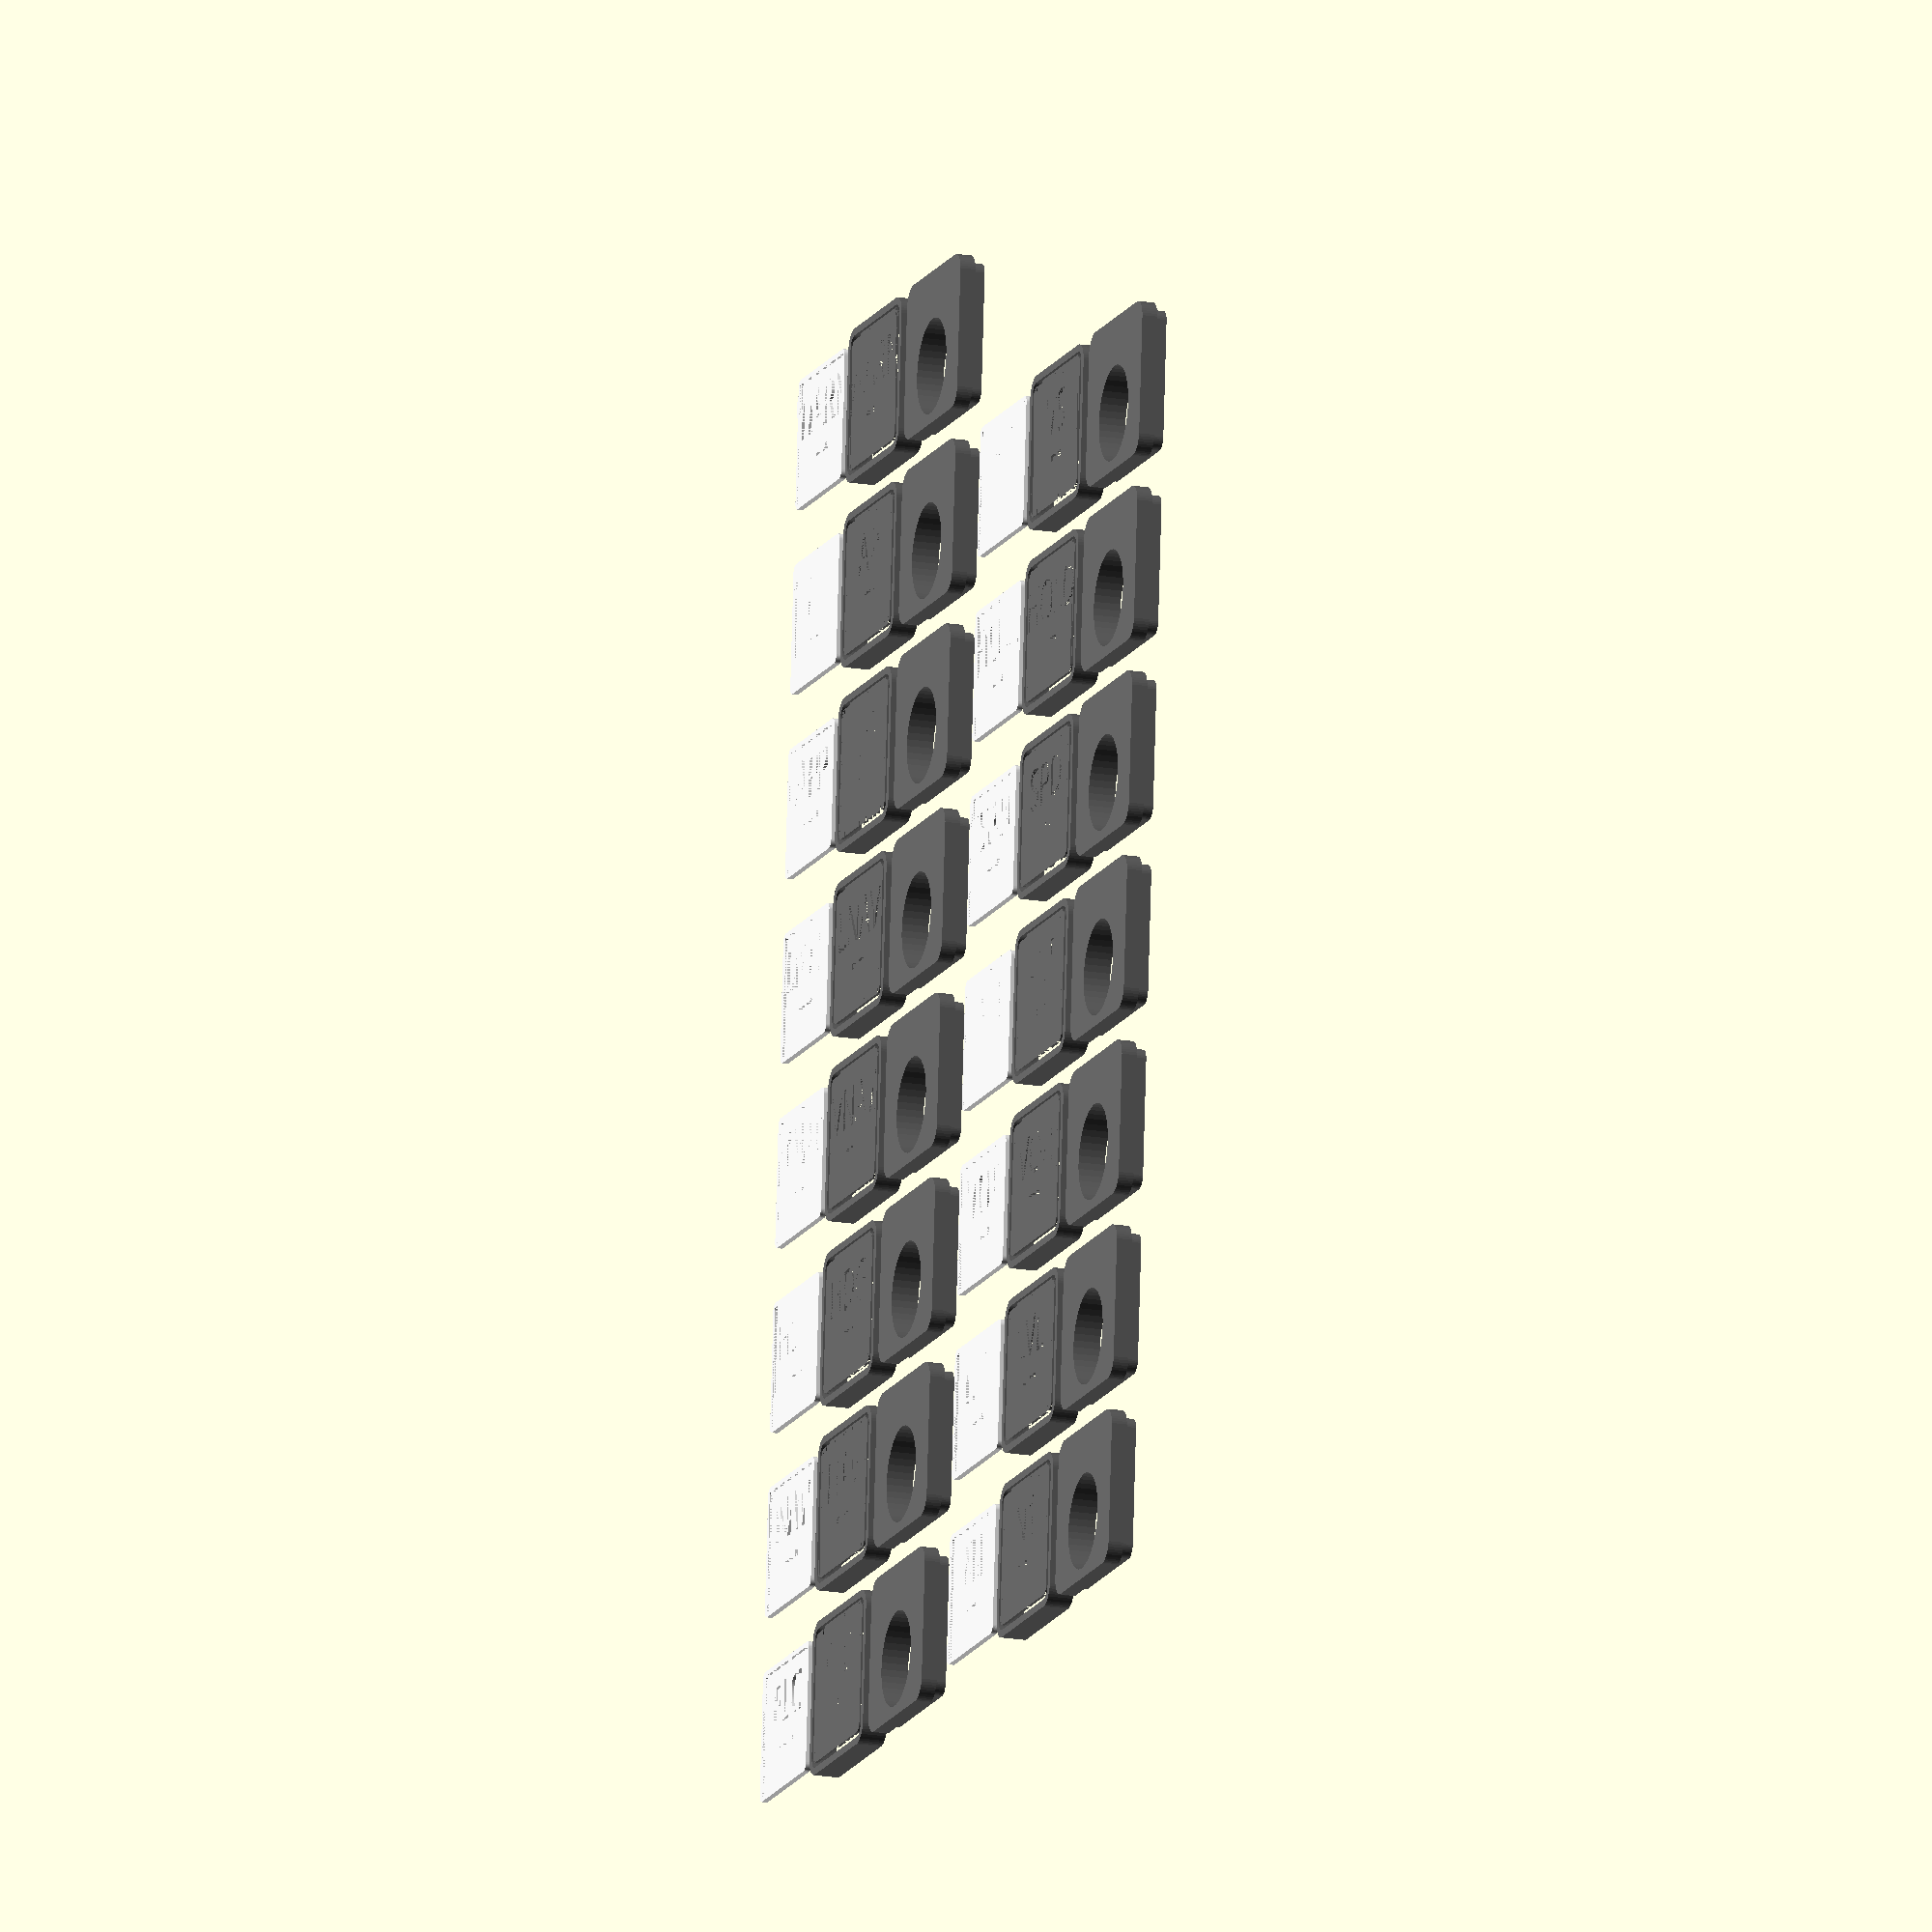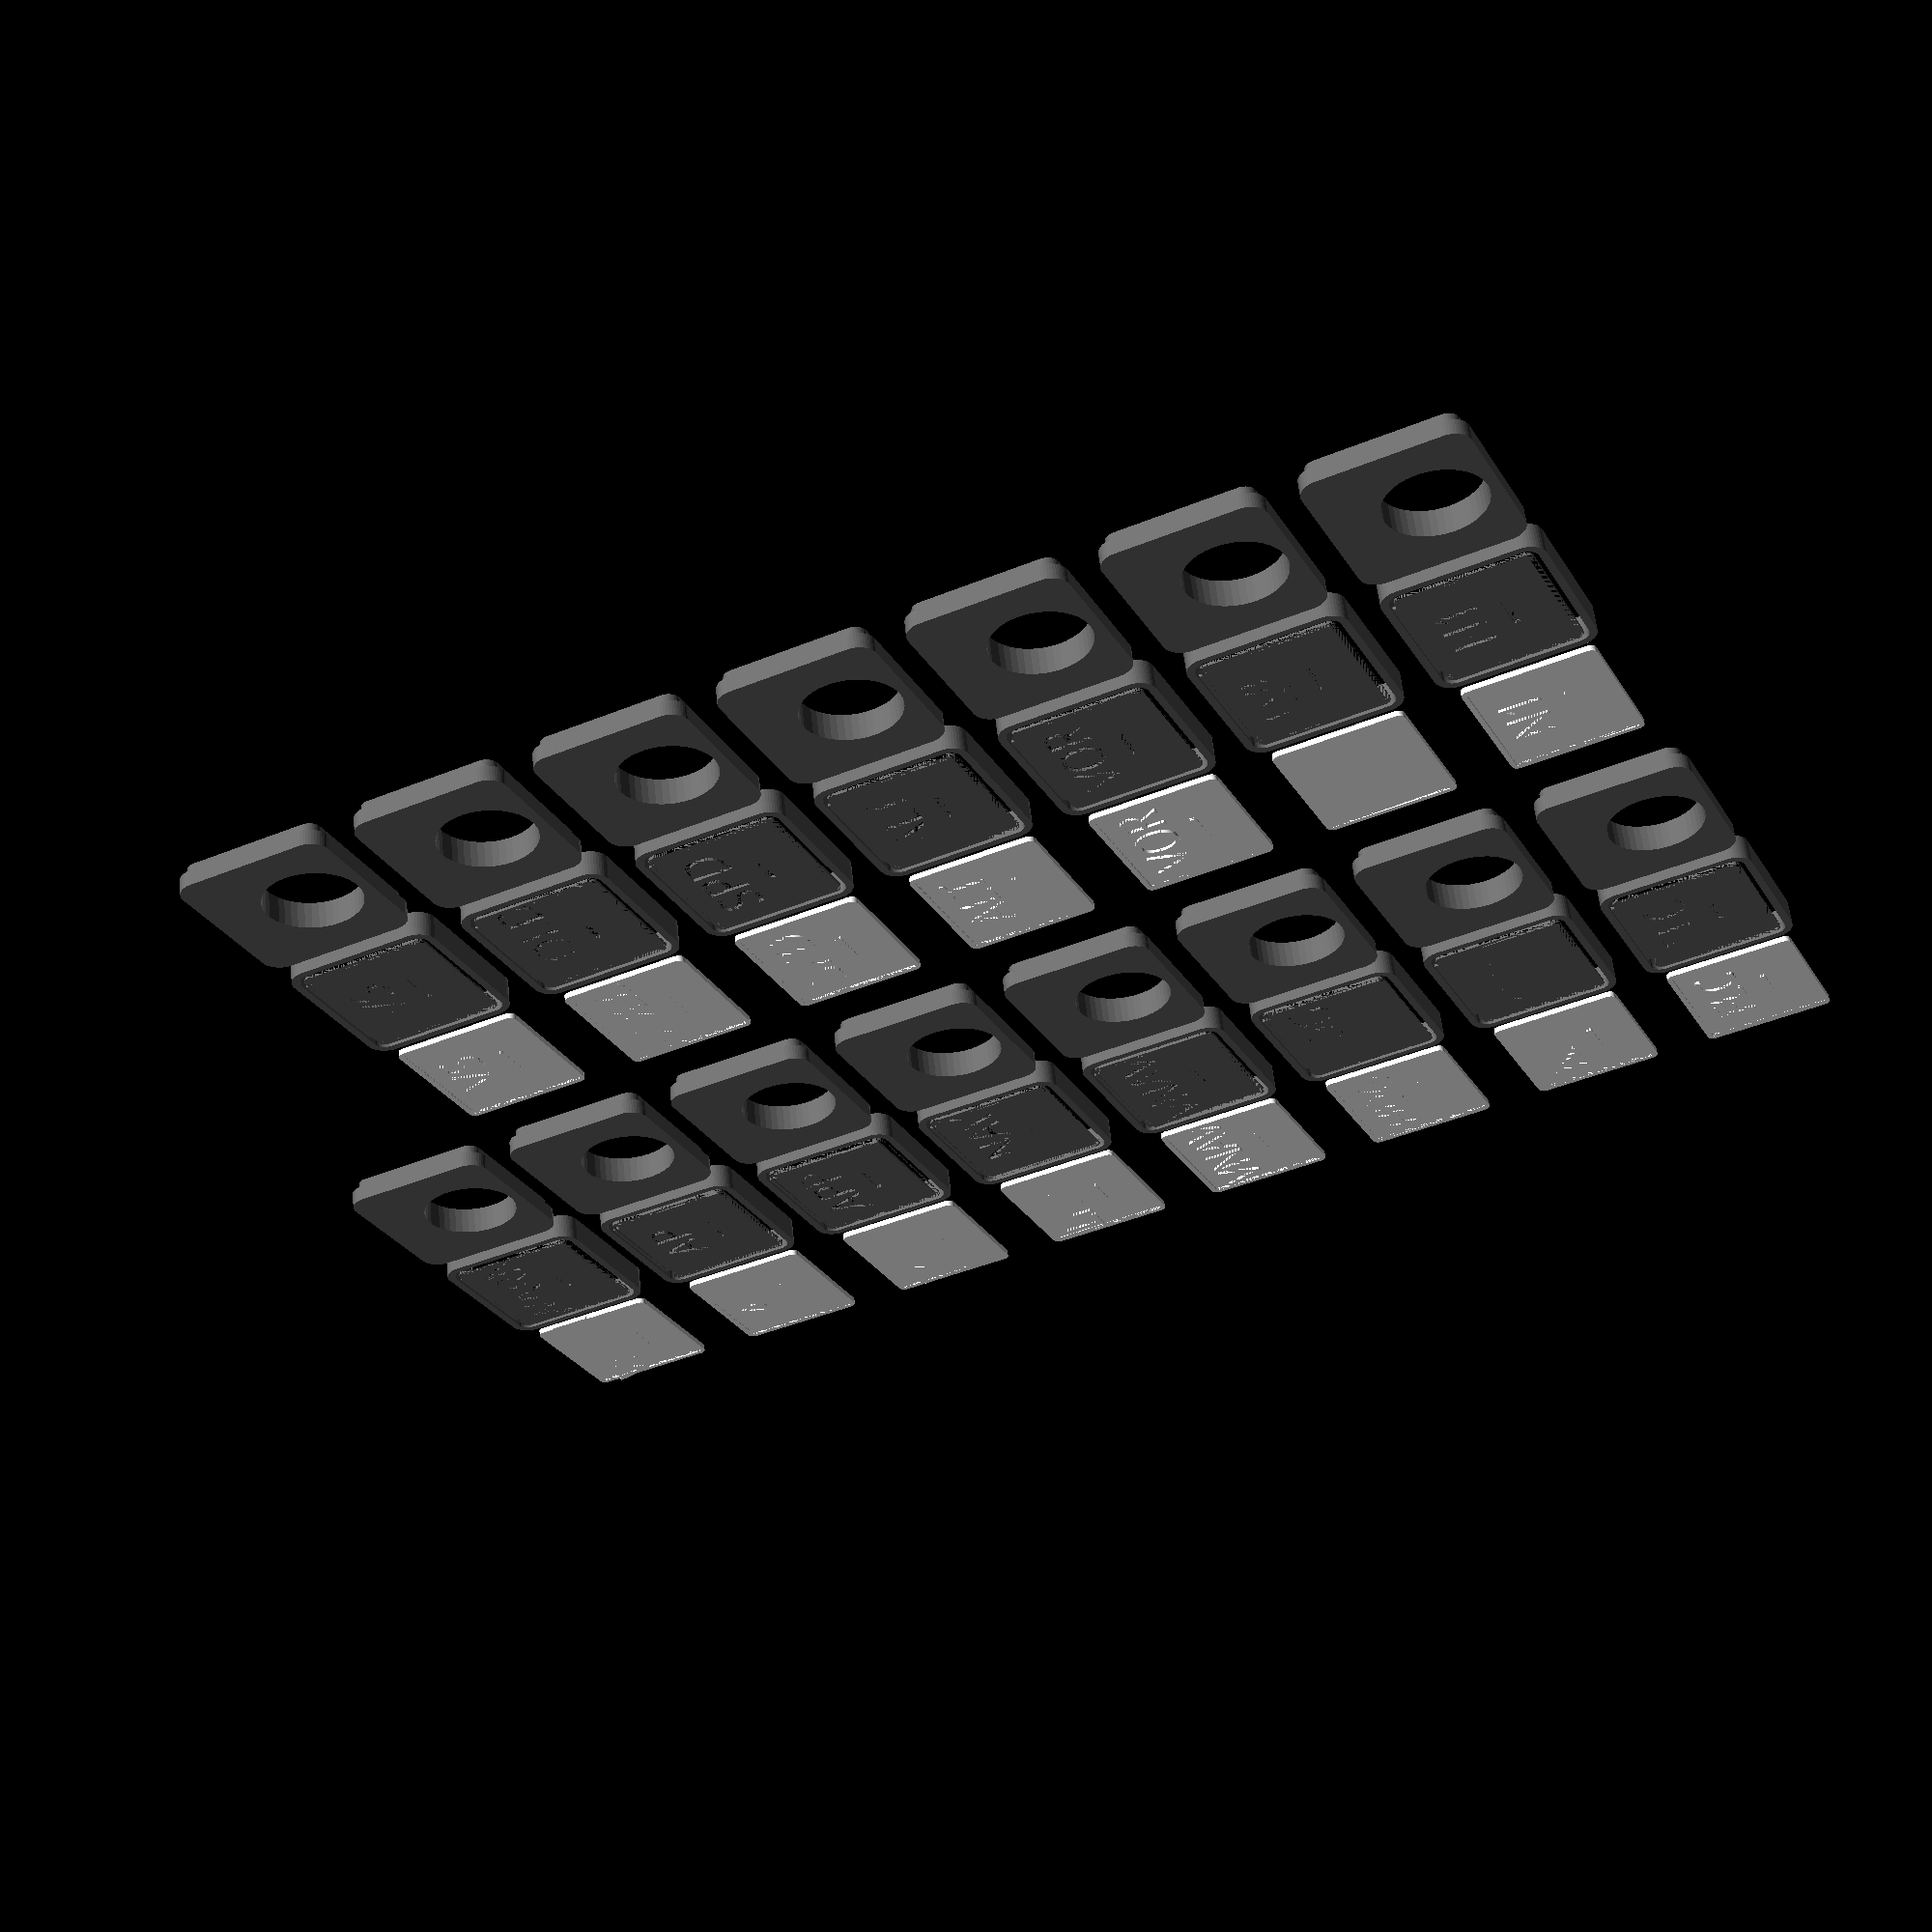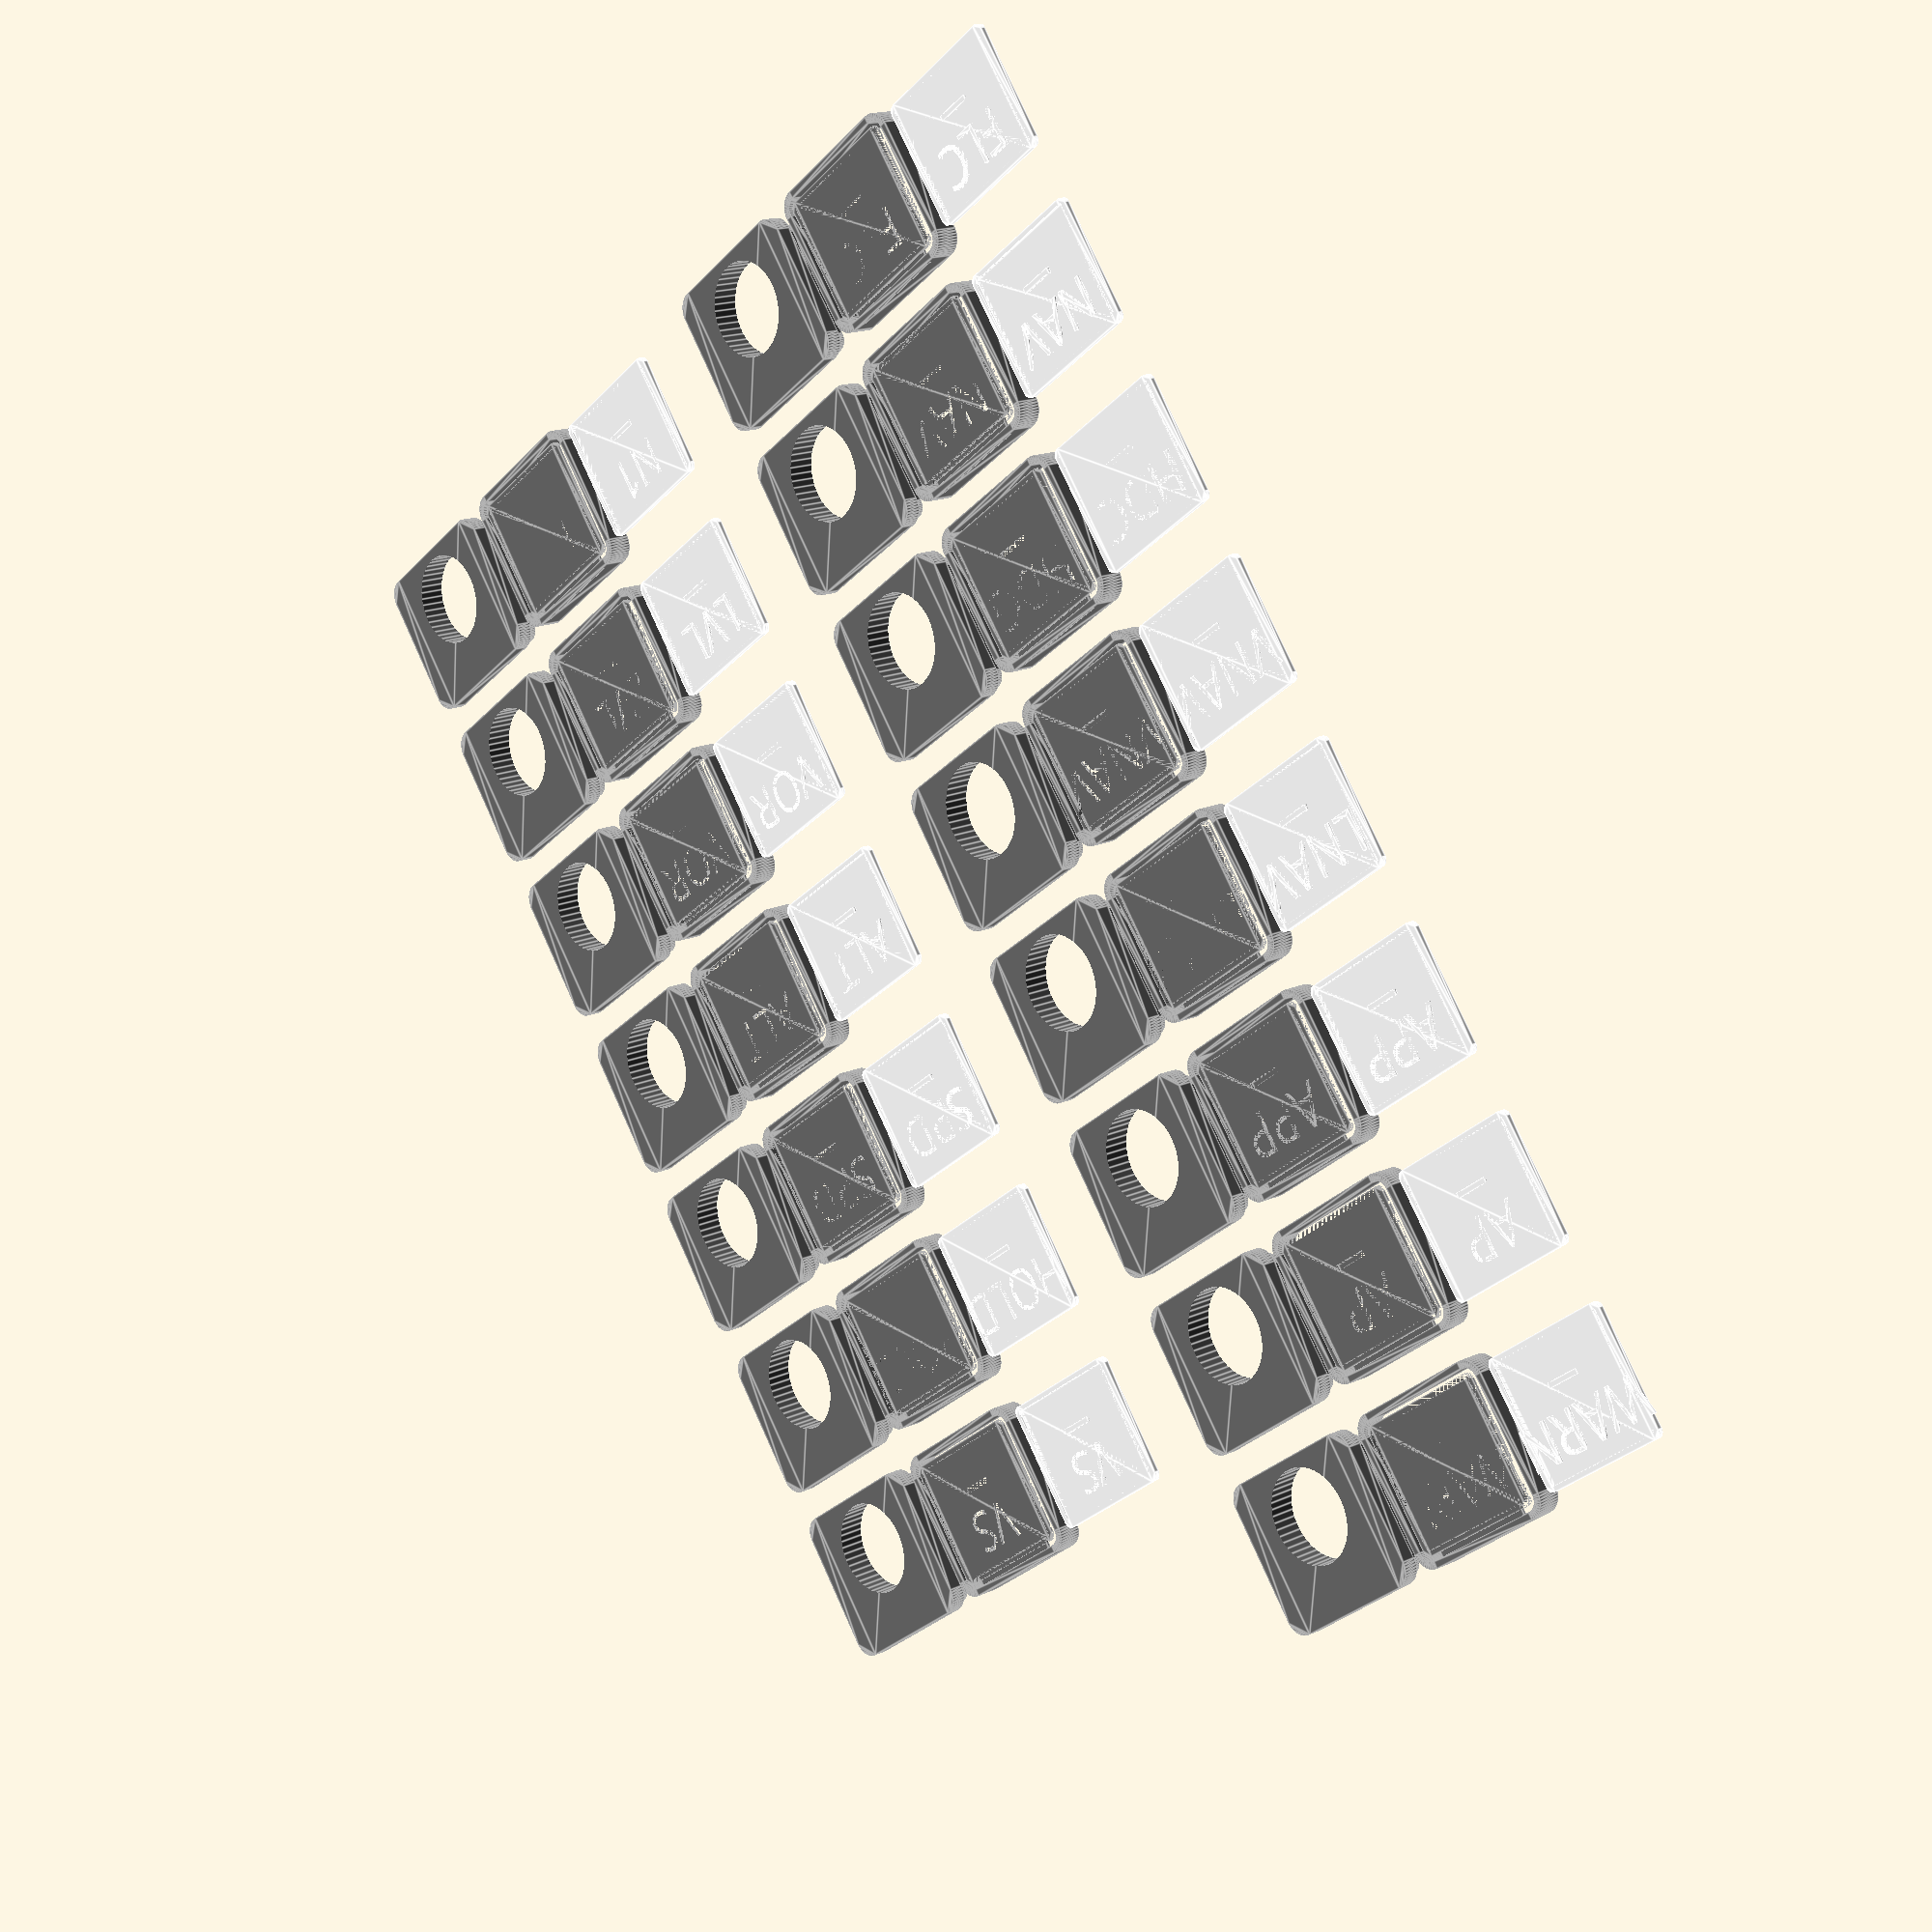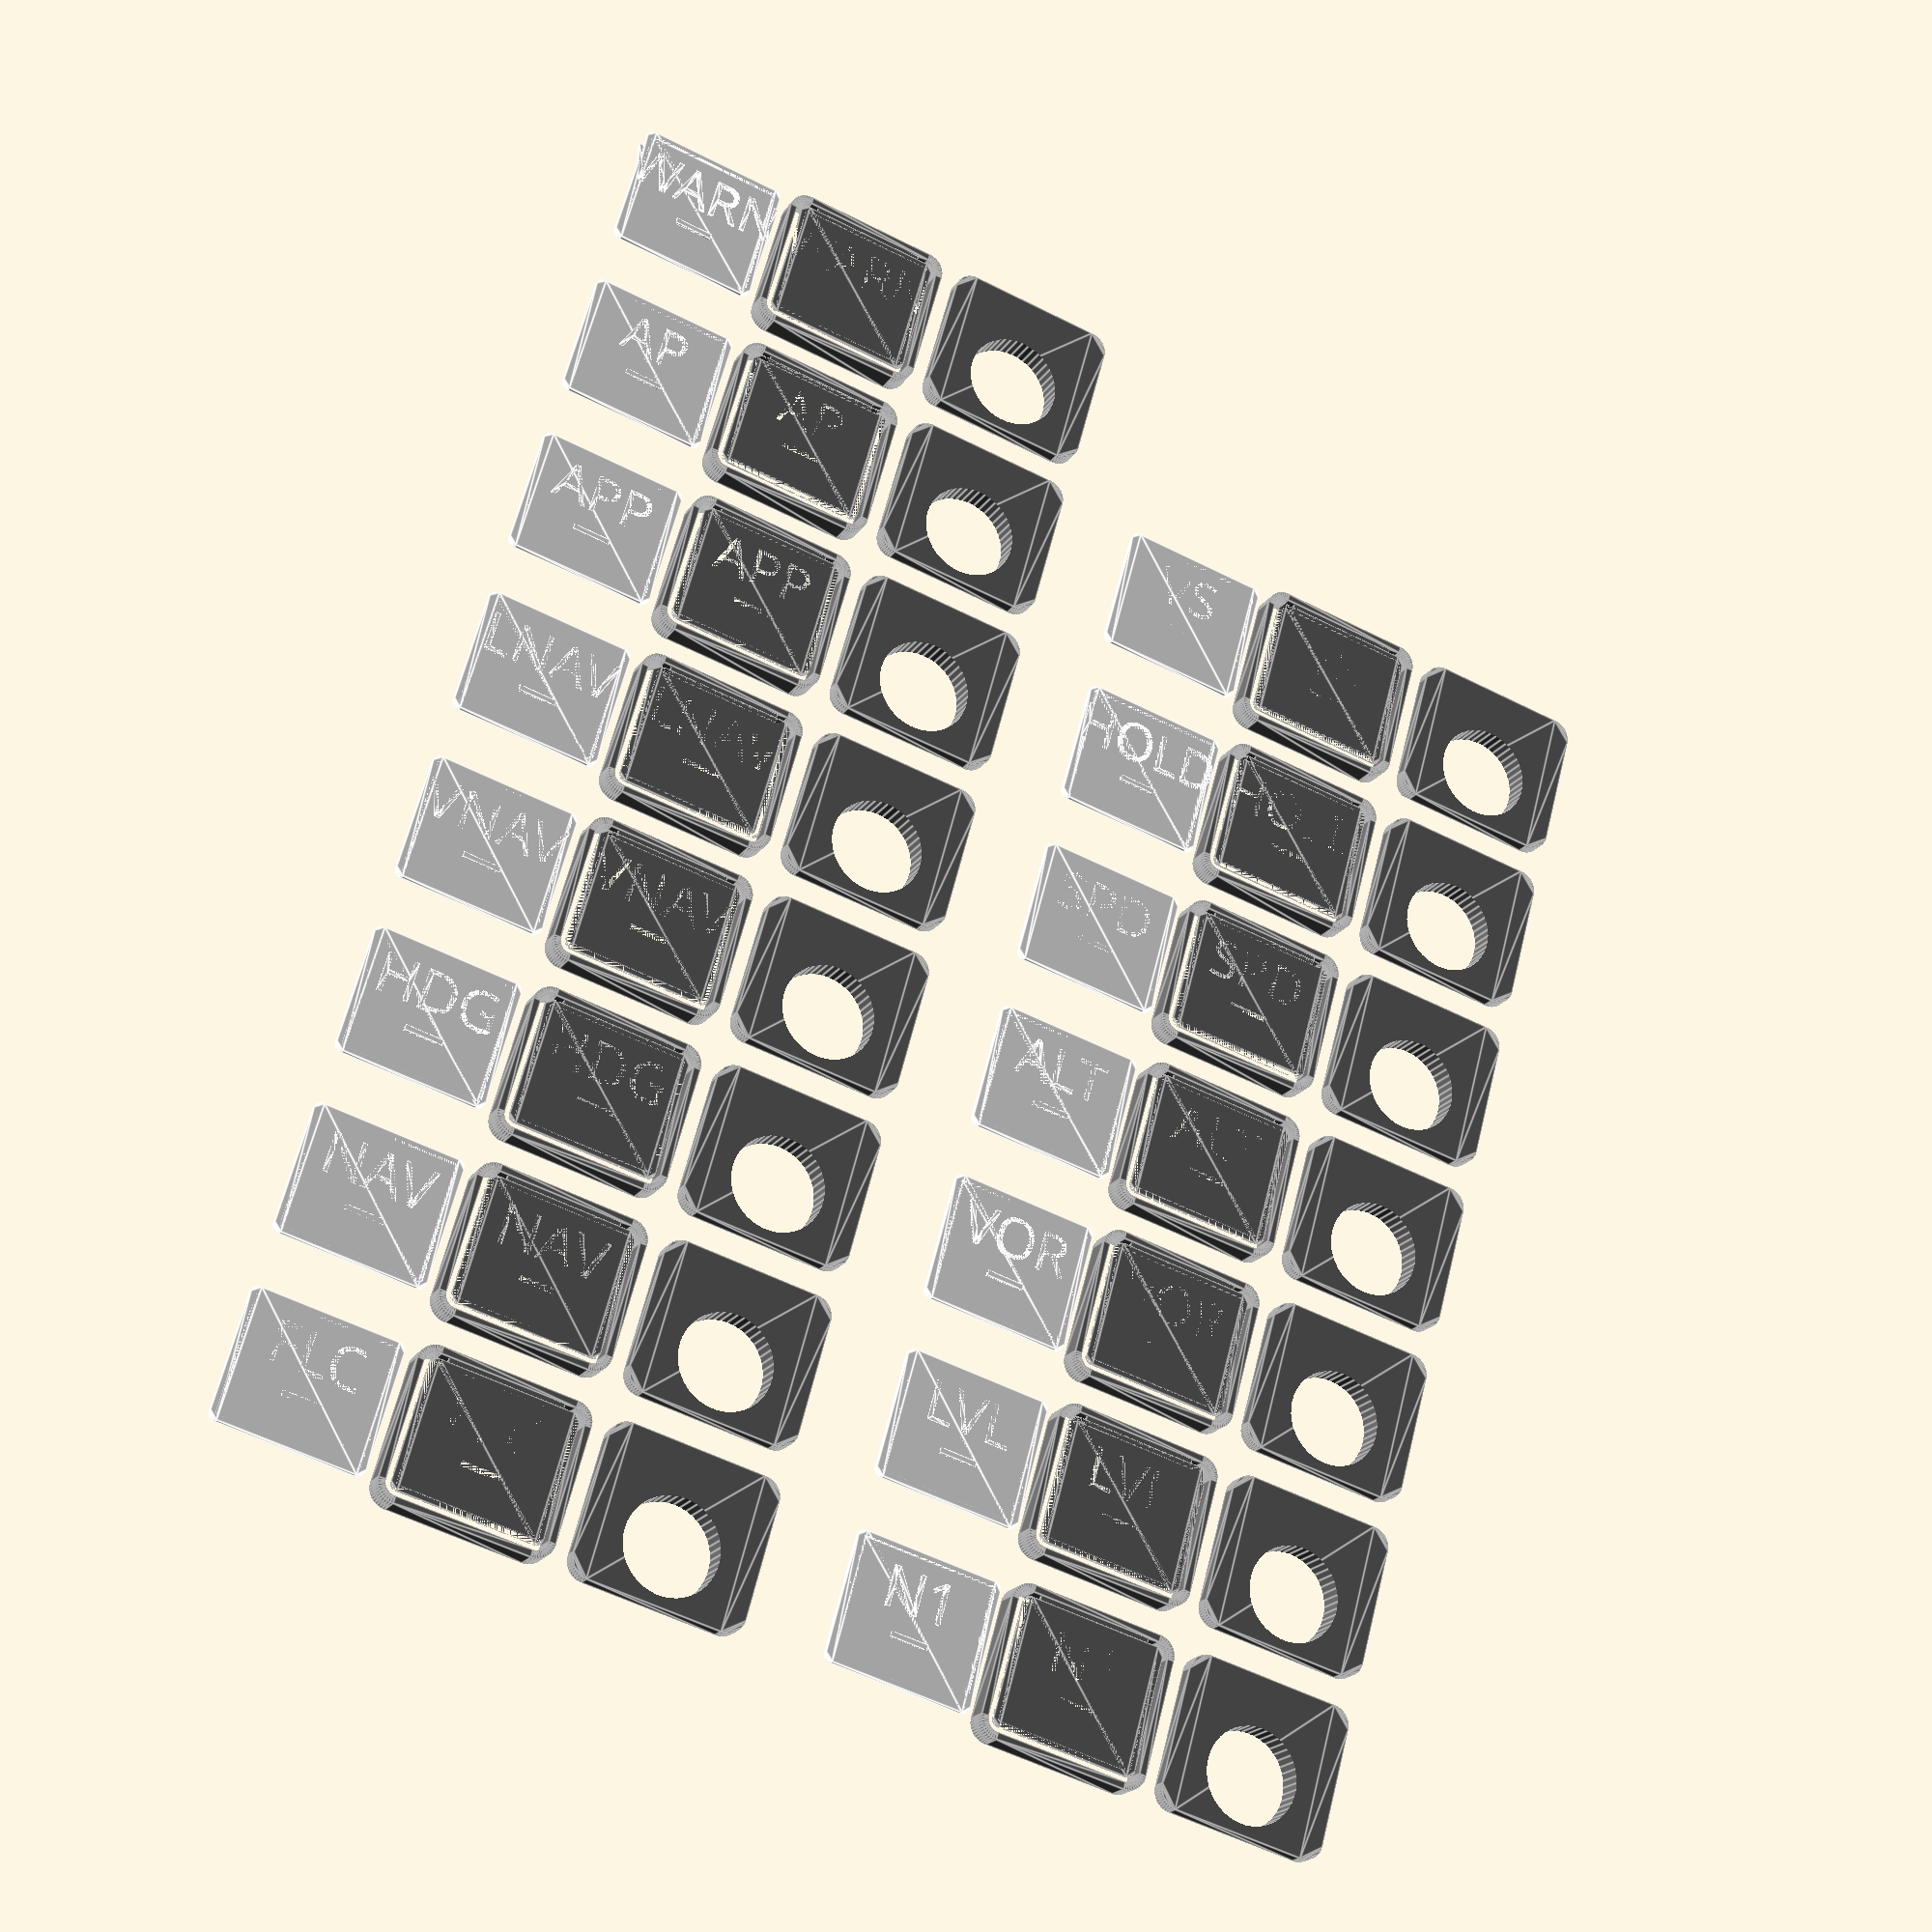
<openscad>

/* [General] */
$fn=45;
MCP_font = "Bahnschrift:style=Light";
MCP_button_height = 3.9;
MCP_button_light_offset = 0;
MCP_button_size = [18,16];
MCP_button_radius = 2;
MCP_layer_height = 0.3;
MCP_text_size = 4.25;

MCP_wall_thickness = 0.75;
MCP_panel_gap = 0.5;
MCP_print = true;


module rsquare(s= [1,1], r=0.2, offset=0){
    x = s[0]*0.5;
    y = s[1]*0.5;
    offset(delta = offset)
    hull(){
        translate([-x,-y]) translate([r,r]) circle(r=r);
        translate([-x,y]) translate([r,-r]) circle(r=r);
        translate([x,y]) translate([-r,-r]) circle(r=r);
        translate([x,-y]) translate([-r,r]) circle(r=r);
    }
}

module inlay(text = "ABC", text_offset = 2.5, hole_offset = 2, show_light = true){
    difference(){
        translate([0, 0, 0])
        linear_extrude(MCP_layer_height * 2)
        rsquare(MCP_button_size, MCP_button_radius, offset = -MCP_wall_thickness - MCP_panel_gap);
        
        translate([0, 0, MCP_layer_height])
        linear_extrude(MCP_layer_height)
        rsquare(MCP_button_size, MCP_button_radius, offset = -MCP_wall_thickness - MCP_panel_gap - 0.5);
    }
    
    translate([0,text_offset,MCP_layer_height])
    linear_extrude(MCP_layer_height)
    text(text = text, font = MCP_font, size = MCP_text_size, valign = "center", halign = "center");
    
    if (show_light) translate([-2, -hole_offset-0.3,MCP_layer_height]) cube([4, 0.6, MCP_layer_height]);    
}

module buttonlid(text = "ABC", text_offset = 2.5, hole_offset = 2, show_light = true){
    h = 2 + MCP_layer_height + MCP_layer_height;
    color("dimgray") linear_extrude(h) difference(){
        rsquare(MCP_button_size, MCP_button_radius);
        rsquare(MCP_button_size, MCP_button_radius, offset=-MCP_wall_thickness);
    }

    //  hinge line
    translate([-6, MCP_button_size[1] * 0.5 - 1.8, h - 0.3 - MCP_layer_height]) color("dimgray") cube([12, 1.8, MCP_layer_height]);
    
    translate([0, 0, 2 + MCP_layer_height]) difference(){
        color("dimgray") linear_extrude(MCP_layer_height)
        rsquare(MCP_button_size, MCP_button_radius, offset = -MCP_wall_thickness - MCP_panel_gap);
        translate([0, 0, -MCP_layer_height]) inlay(text = text, text_offset = text_offset, hole_offset = hole_offset, show_light = show_light);
    }
     
}

module MCP_button(text = "ABC", text_offset = 2.5, hole_offset = 2, show_light = true, print=true){
    color("dimgray") difference(){
        union(){
            linear_extrude(MCP_button_height - 2 - MCP_layer_height)
            rsquare(MCP_button_size, MCP_button_radius, offset=0);
            
            translate([0, 0, MCP_button_height-2-MCP_layer_height * 2])
            linear_extrude(1.5)
            rsquare(MCP_button_size, MCP_button_radius, offset = -MCP_wall_thickness);
        }
        translate([0,-hole_offset,-1])
        cylinder(d=9.85, h=1+ MCP_button_height - MCP_layer_height);     
    }
    if (print){
        translate([MCP_button_size[0]*1.1,0,2 + MCP_layer_height + MCP_layer_height])
        rotate([0,180,0]) color("dimgray") buttonlid(text = text, text_offset = text_offset, hole_offset = hole_offset, show_light = show_light);
    
        translate([MCP_button_size[0]*2.1,0,MCP_layer_height * 2])
        color("white") rotate([0,180,0]) inlay(text = text, text_offset = text_offset, hole_offset = hole_offset, show_light = show_light);
    } else {
        translate([0, 0, 1 + MCP_layer_height + MCP_layer_height])
        buttonlid(text = text, text_offset = text_offset, hole_offset = hole_offset, show_light = show_light);
    
        translate([0, 0, 3 +MCP_layer_height * 2]) color("white") inlay(text = text, text_offset = text_offset, hole_offset = hole_offset, show_light = show_light);
    }
}


module buttons(print = true){
    row = MCP_button_size[1]*1.2;
    col = MCP_print? MCP_button_size[0]*3.5 : MCP_button_size[0] * 1.5;
    // N1 LVL VOR ALT SPD HOLD VS FLC NAV HDG VNAV APP AP WAR
    translate([col * 0, row * 0, 0]) MCP_button(text = "N1", show_light = true, print = print);
    translate([col * 0, row * 1, 0]) MCP_button(text = "LVL", show_light = true, print = print);
    translate([col * 0, row * 2, 0]) MCP_button(text = "VOR", show_light = true, print = print);
    translate([col * 0, row * 3, 0]) MCP_button(text = "ALT", show_light = true, print = print);
    translate([col * 0, row * 4, 0]) MCP_button(text = "SPD", show_light = true, print = print);
    translate([col * 0, row * 5, 0]) MCP_button(text = "HOLD", show_light = true, print = print);
    translate([col * 0, row * 6, 0]) MCP_button(text = "VS", show_light = true, print = print);
    translate([col * 1, row * 0, 0]) MCP_button(text = "FLC", show_light = true, print = print);
    translate([col * 1, row * 1, 0]) MCP_button(text = "NAV", show_light = true, print = print);
    translate([col * 1, row * 2, 0]) MCP_button(text = "HDG", show_light = true, print = print);
    translate([col * 1, row * 3, 0]) MCP_button(text = "VNAV", show_light = true, print = print);
    translate([col * 1, row * 4, 0]) MCP_button(text = "LNAV", show_light = true, print = print);
    translate([col * 1, row * 5, 0]) MCP_button(text = "APP", show_light = true, print = print);
    translate([col * 1, row * 6, 0]) MCP_button(text = "AP", show_light = true, print = print);
    translate([col * 1, row * 7, 0]) MCP_button(text = "WARN", show_light = true, print = print);
}


buttons(MCP_print);

</openscad>
<views>
elev=198.7 azim=174.9 roll=287.5 proj=o view=solid
elev=300.7 azim=115.1 roll=173.9 proj=p view=wireframe
elev=164.1 azim=36.5 roll=313.8 proj=p view=edges
elev=20.5 azim=344.6 roll=155.7 proj=p view=edges
</views>
